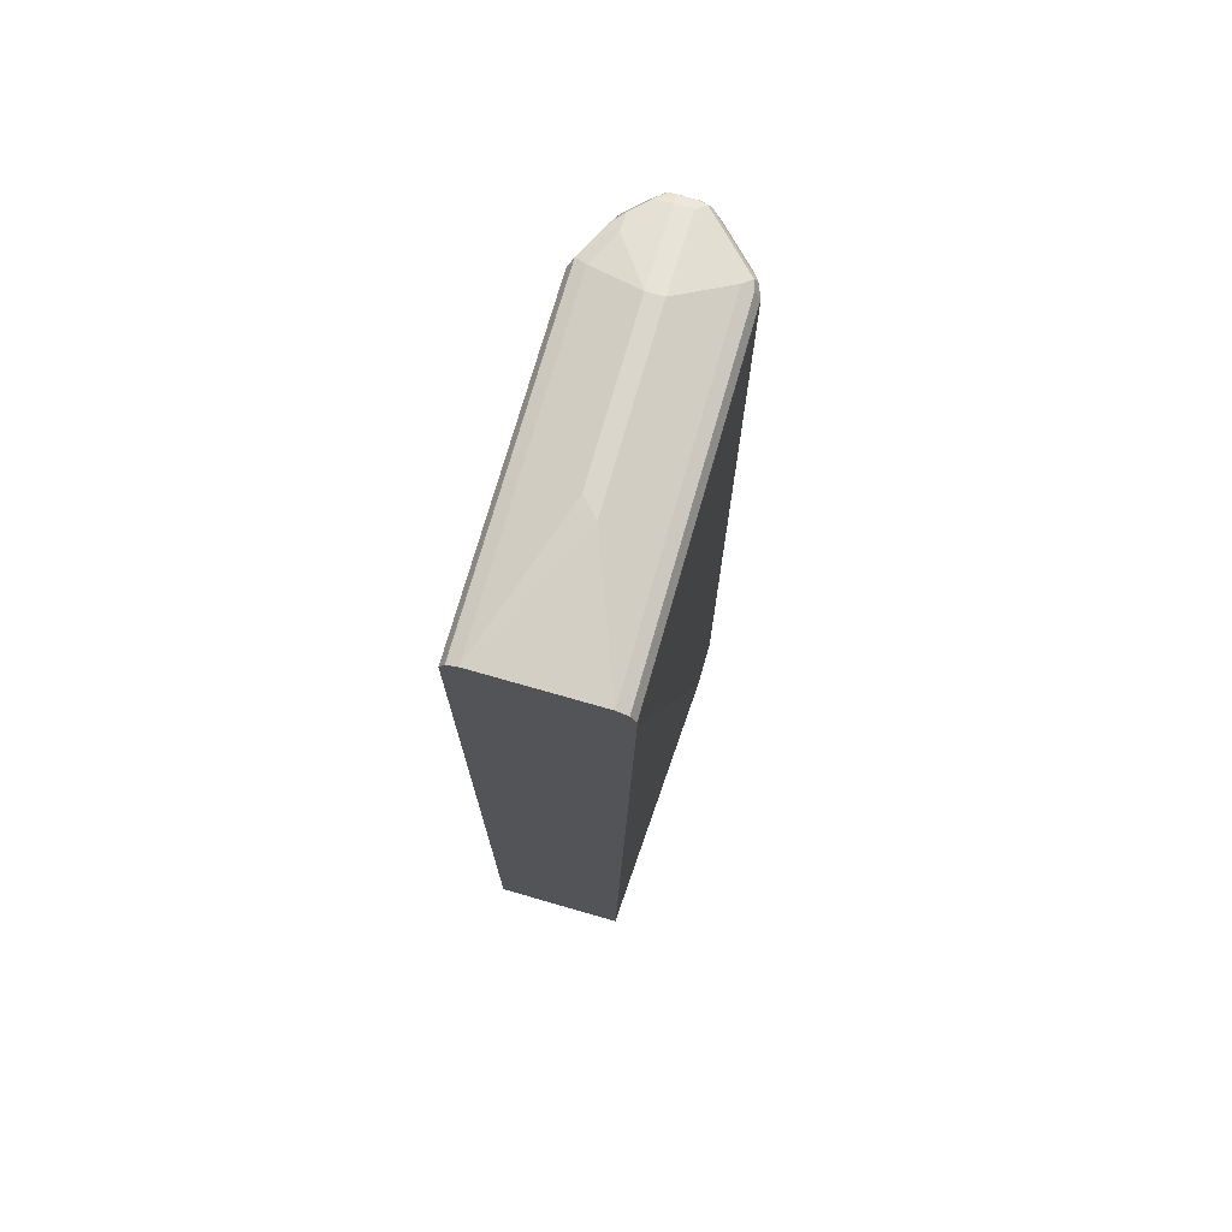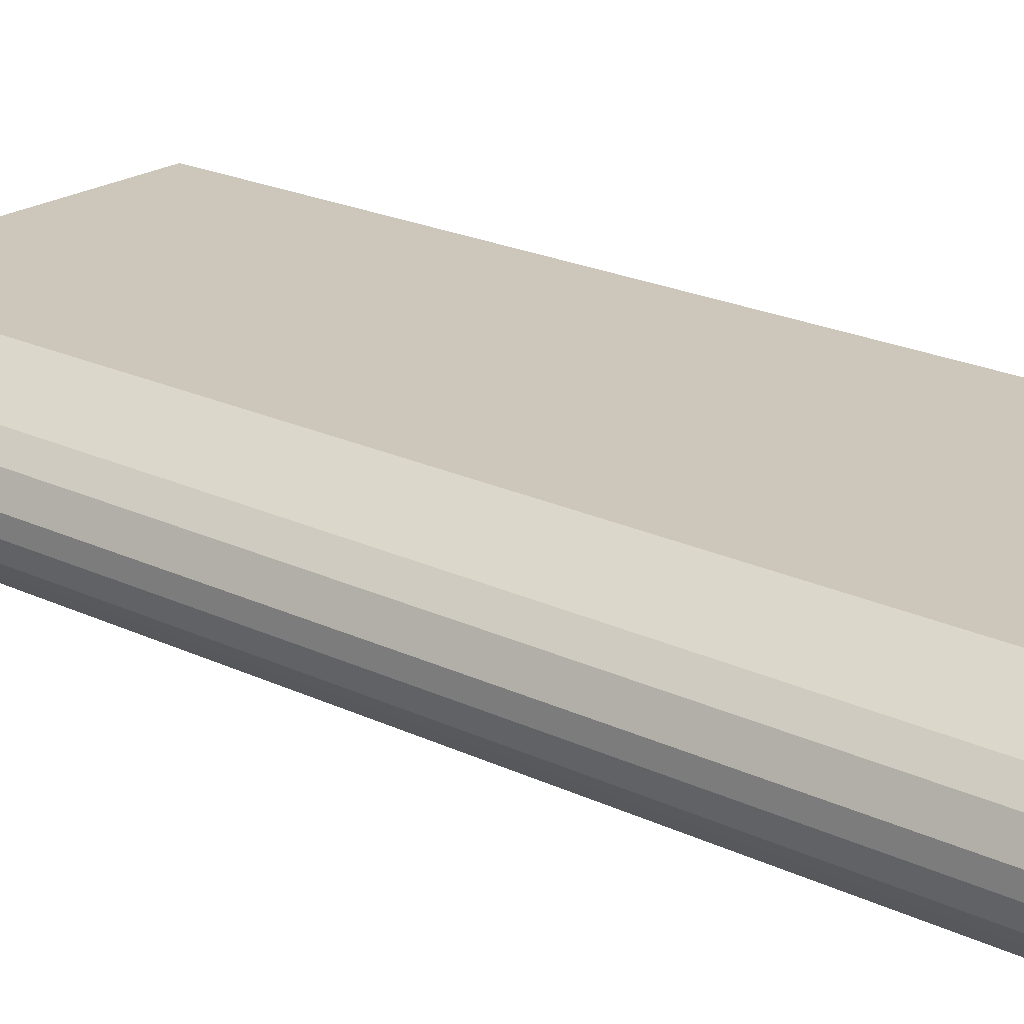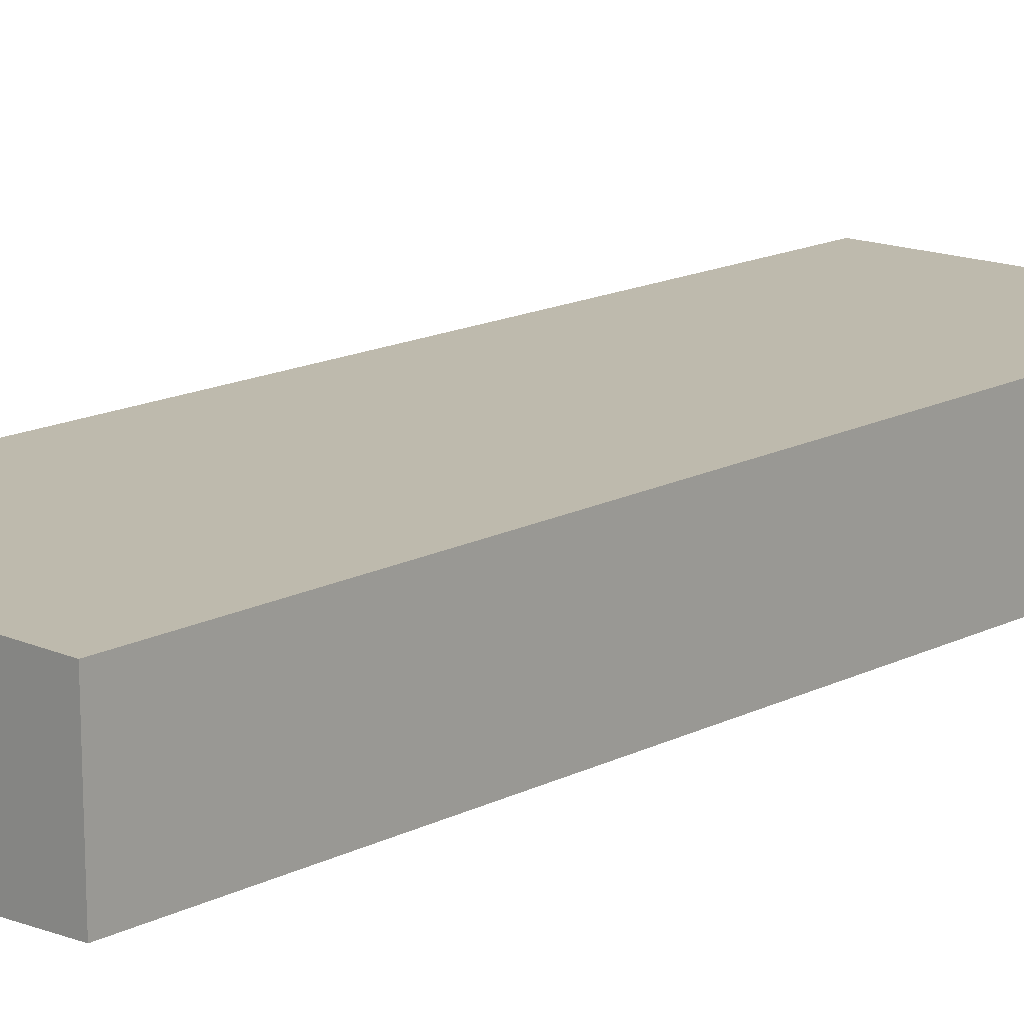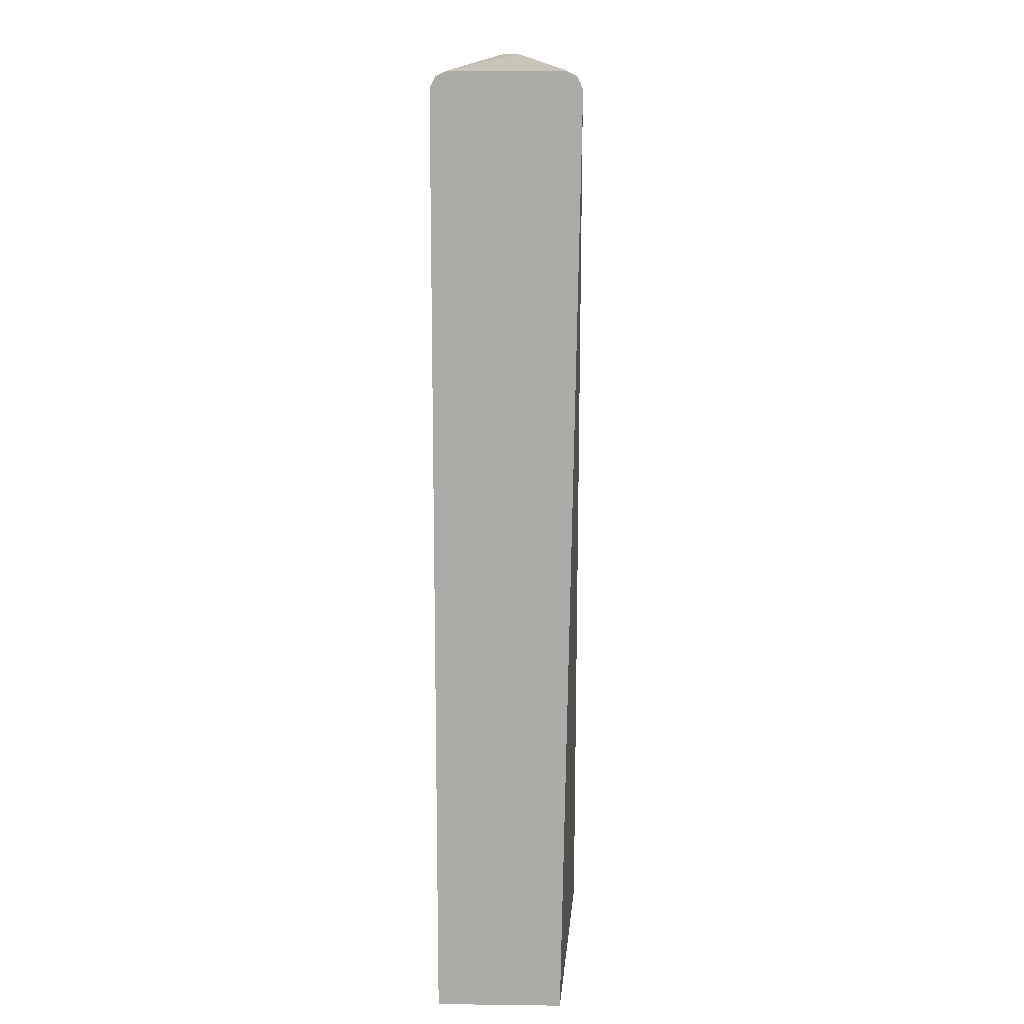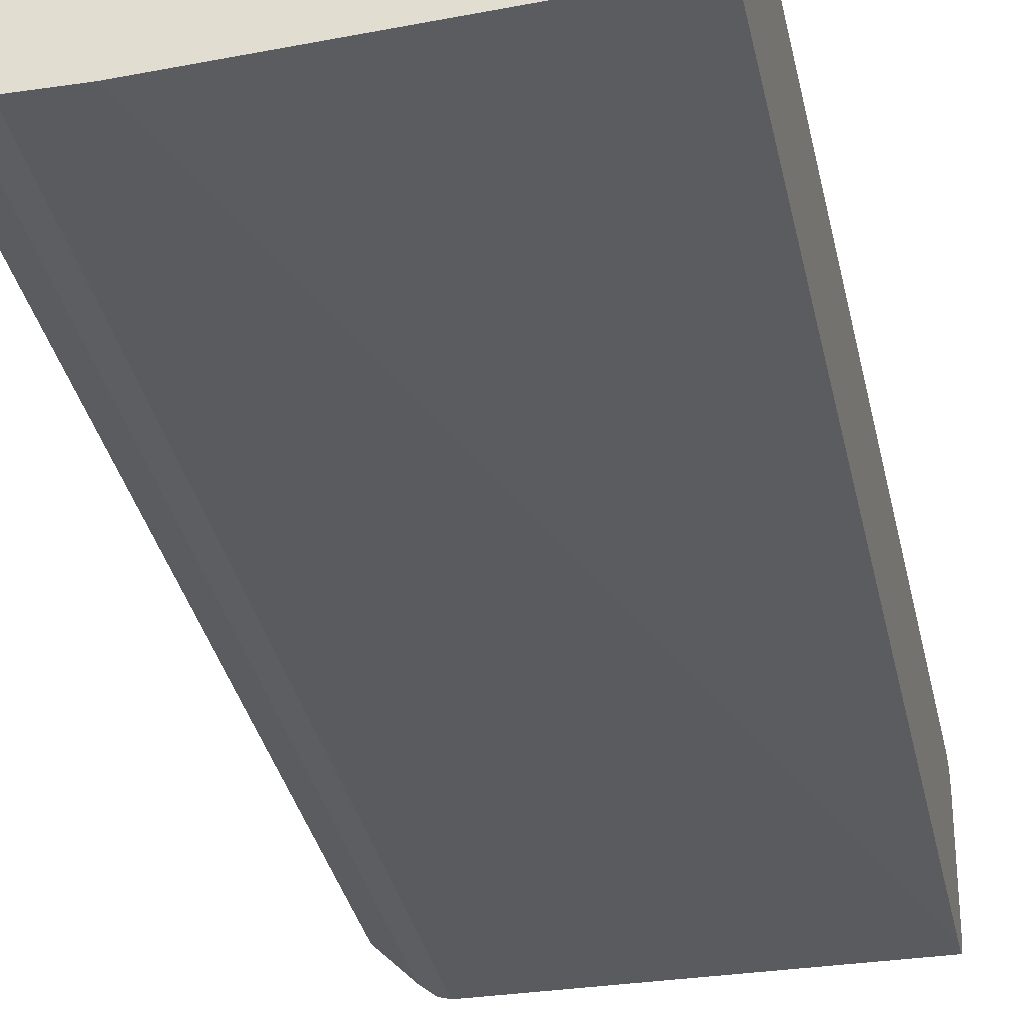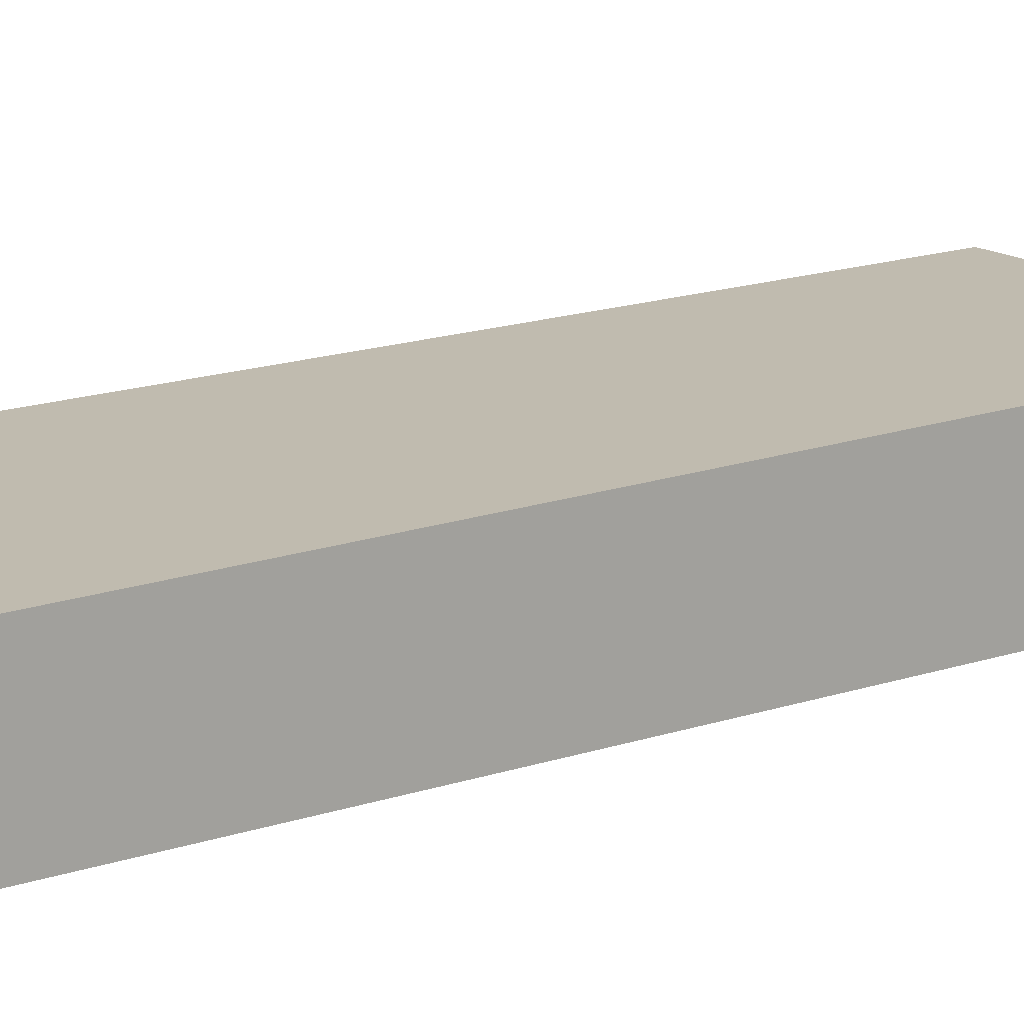
<metadata>
{"format":"obj","ext":"obj","renderer":"f3d","projection":"perspective","resolution":1024,"background":"white","views":[{"elev":73.7,"azim":106.0,"up":"+Y"},{"elev":21.4,"azim":-49.6,"up":"+Z"},{"elev":15.4,"azim":42.3,"up":"+Z"},{"elev":13.4,"azim":91.6,"up":"+Y"},{"elev":-32.8,"azim":11.6,"up":"+Z"},{"elev":16.1,"azim":53.7,"up":"+Z"}]}
</metadata>
<code>
v -0.4853 -0.2794 9.13e-06
v -0.4762 -0.2794 -0.01815
v -0.4853 -0.2794 0.01866
v -0.4853 0.8212 9.13e-06
v -0.4729 -0.2794 -0.02489
v -0.4791 0.8275 -0.01244
v -0.4729 0.8151 -0.02489
v -0.4729 -0.2794 0.04355
v -0.4853 0.8212 0.01866
v -0.4791 0.8337 9.13e-06
v -0.476 0.8353 -0.009331
v -0.4542 -0.2794 -0.04355
v -0.4231 0.8275 -0.06843
v -0.4542 0.8151 -0.04355
v -0.4573 0.8353 -0.028
v -0.4542 -0.2794 0.06222
v -0.4729 0.8212 0.04355
v -0.4806 0.8306 0.028
v -0.4791 0.8337 0.01866
v -0.4666 0.8399 9.13e-06
v -0.4355 -0.2794 -0.06222
v -0.4355 0.8151 -0.06222
v -0.42 0.8353 -0.06533
v -0.4106 0.8212 -0.07467
v -0.4288 -0.2794 -0.06559
v -0.4293 0.8399 -0.03732
v -0.392 -0.2794 0.09333
v -0.4542 0.8212 0.06222
v -0.469 0.8353 0.03732
v -0.4666 0.8399 0.01866
v -0.3733 0.8585 9.13e-06
v -0.4106 0.8399 -0.05598
v -0.02391 0.8399 -0.05598
v -0.02391 0.8337 -0.06843
v -0.4106 0.8337 -0.06843
v -0.02391 0.8302 -0.07018
v -0.02391 0.8212 -0.07467
v -0.4106 -0.2794 -0.07467
v -0.02391 -0.2794 0.09333
v -0.392 0.8212 0.09333
v -0.4433 0.8306 0.06533
v -0.4503 0.8353 0.05599
v -0.4293 0.8399 0.05599
v -0.3733 0.8585 0.01866
v -0.168 0.8585 9.13e-06
v -0.02391 0.8399 0.07465
v -0.02391 0.8026 -0.07467
v -0.3546 -0.2794 -0.07467
v -0.02391 -0.2794 -0.05598
v -0.02391 0.8212 0.09333
v -0.02391 0.8318 0.08807
v -0.3982 0.8337 0.0871
v -0.4355 0.8337 0.06843
v -0.392 0.8399 0.07465
v -0.1867 0.8585 0.01866
v -0.02391 0.8347 0.08514
v -0.02391 0.8337 0.0871
f 31 33 32
f 27 50 40
f 28 40 41
f 28 41 42
f 29 42 43
f 31 45 33
f 30 43 44
f 31 44 55
f 31 55 45
f 27 39 50
f 29 43 30
f 26 31 32
f 23 26 32
f 24 48 38
f 24 47 48
f 24 37 47
f 24 36 37
f 24 35 36
f 23 35 24
f 23 34 35
f 23 33 34
f 23 32 33
f 21 22 25
f 33 45 46
f 24 38 25
f 33 46 56
f 52 57 56
f 33 57 51
f 20 31 26
f 52 56 54
f 51 57 52
f 47 49 48
f 46 54 56
f 45 55 46
f 44 46 55
f 44 54 46
f 43 54 44
f 43 52 54
f 43 53 52
f 33 56 57
f 42 53 43
f 41 52 53
f 40 52 41
f 40 51 52
f 40 50 51
f 34 36 35
f 33 36 34
f 33 37 36
f 33 49 47
f 33 39 49
f 33 50 39
f 33 51 50
f 41 53 42
f 20 44 31
f 33 47 37
f 19 29 30
f 4 11 6
f 4 10 11
f 4 19 10
f 4 9 19
f 3 17 9
f 3 8 17
f 2 7 5
f 2 6 7
f 2 4 6
f 1 4 2
f 1 9 4
f 5 7 14
f 1 8 3
f 1 27 16
f 1 39 27
f 1 49 39
f 1 48 49
f 1 38 48
f 1 25 38
f 1 21 25
f 1 12 21
f 1 5 12
f 1 2 5
f 20 30 44
f 1 16 8
f 5 14 12
f 1 3 9
f 6 14 7
f 18 29 19
f 6 13 14
f 17 29 18
f 17 42 29
f 17 28 42
f 16 40 28
f 16 27 40
f 15 26 23
f 13 24 25
f 13 23 24
f 13 15 23
f 13 22 14
f 12 22 21
f 13 25 22
f 12 14 22
f 11 26 15
f 11 20 26
f 10 20 11
f 10 30 20
f 6 11 15
f 10 19 30
f 9 18 19
f 9 17 18
f 8 28 17
f 8 16 28
f 6 15 13

</code>
